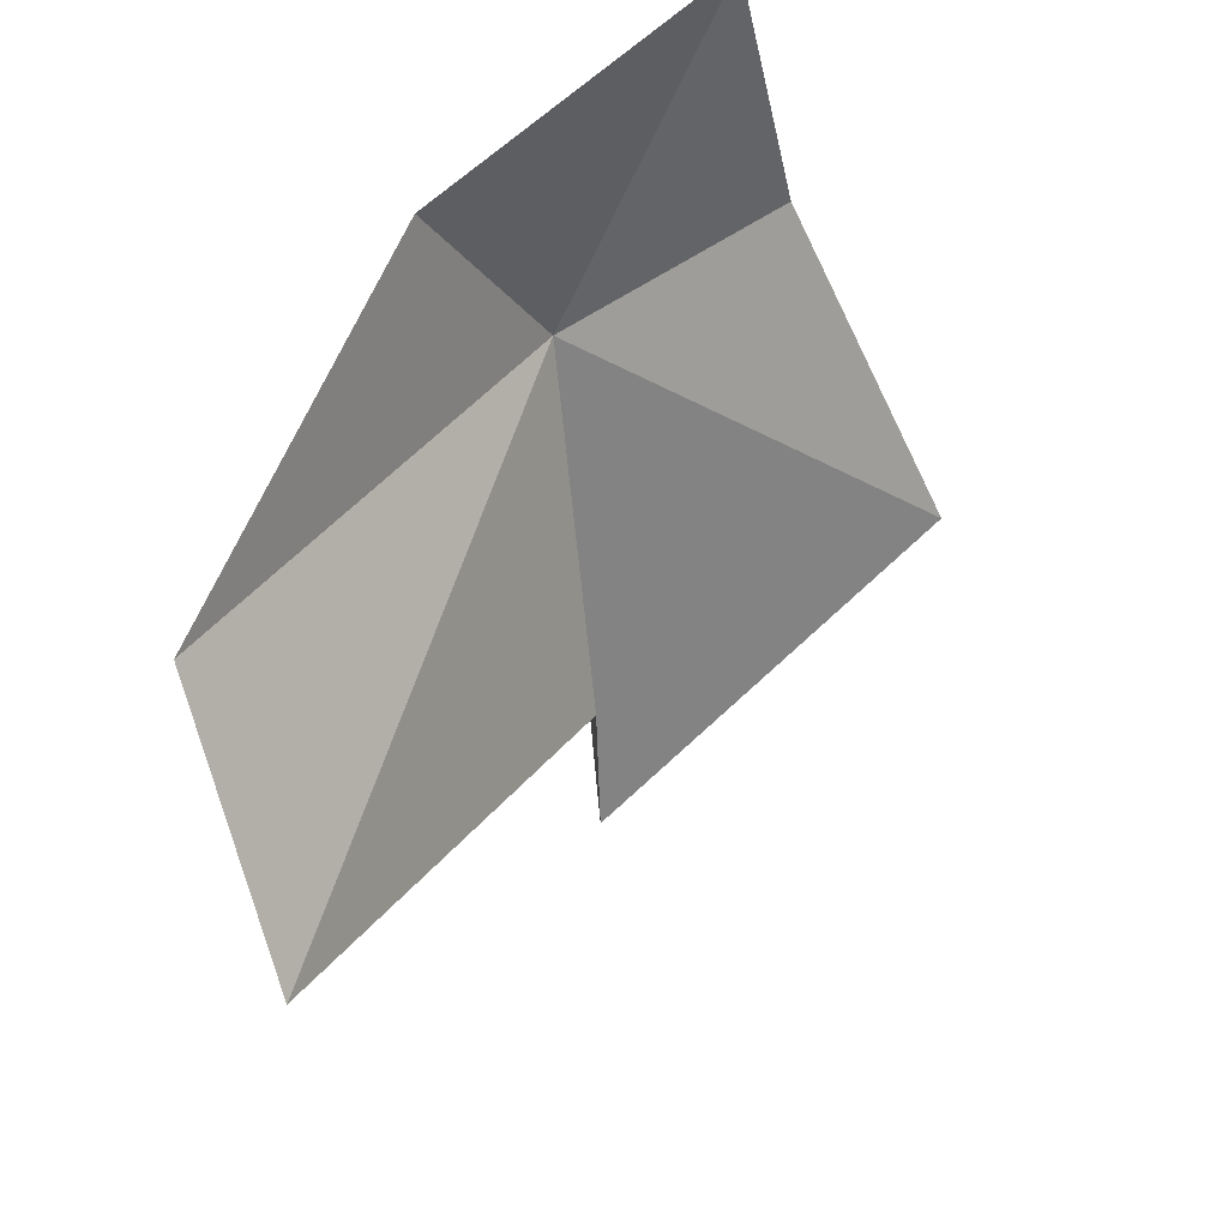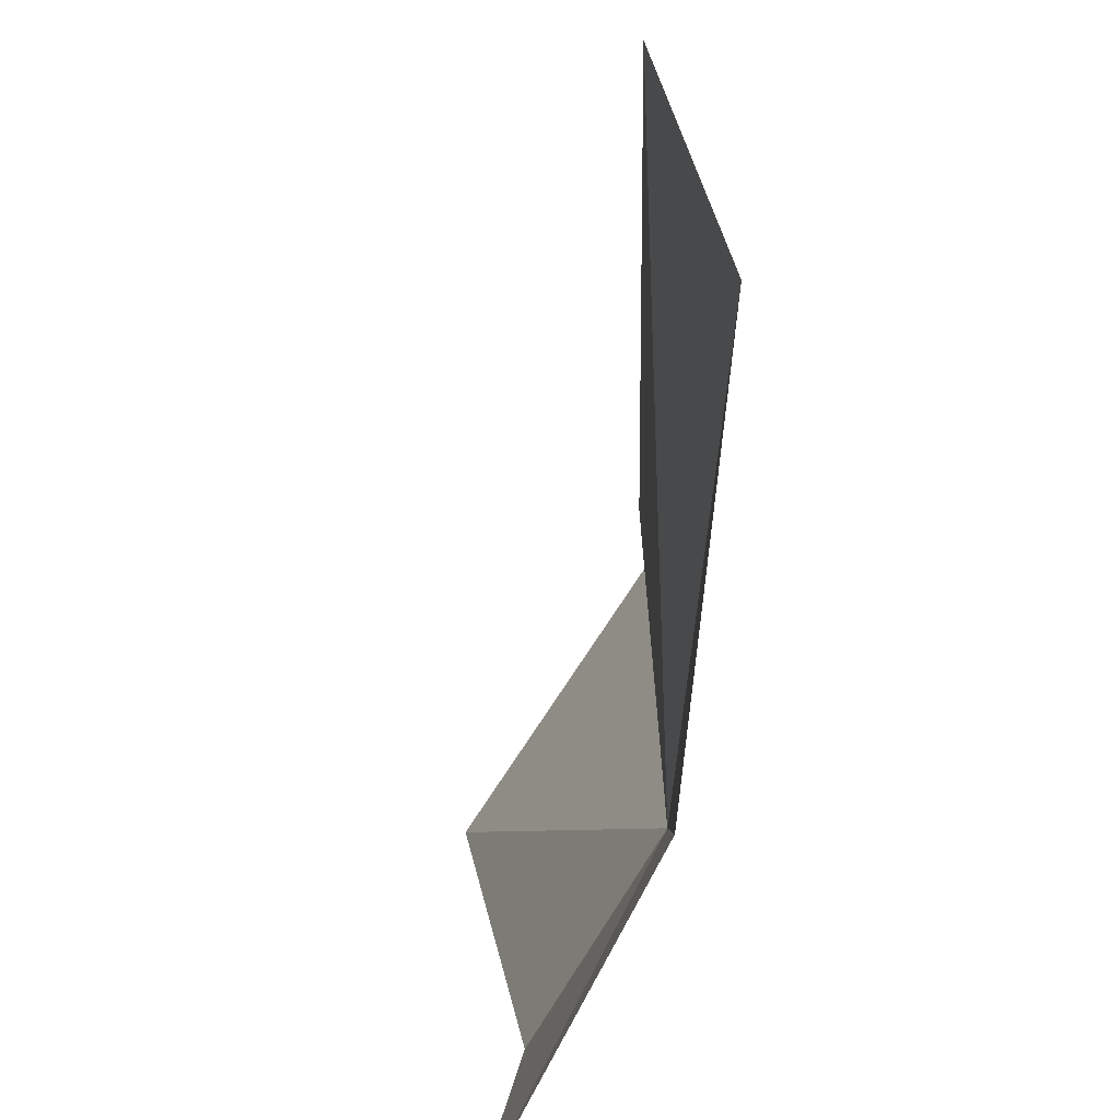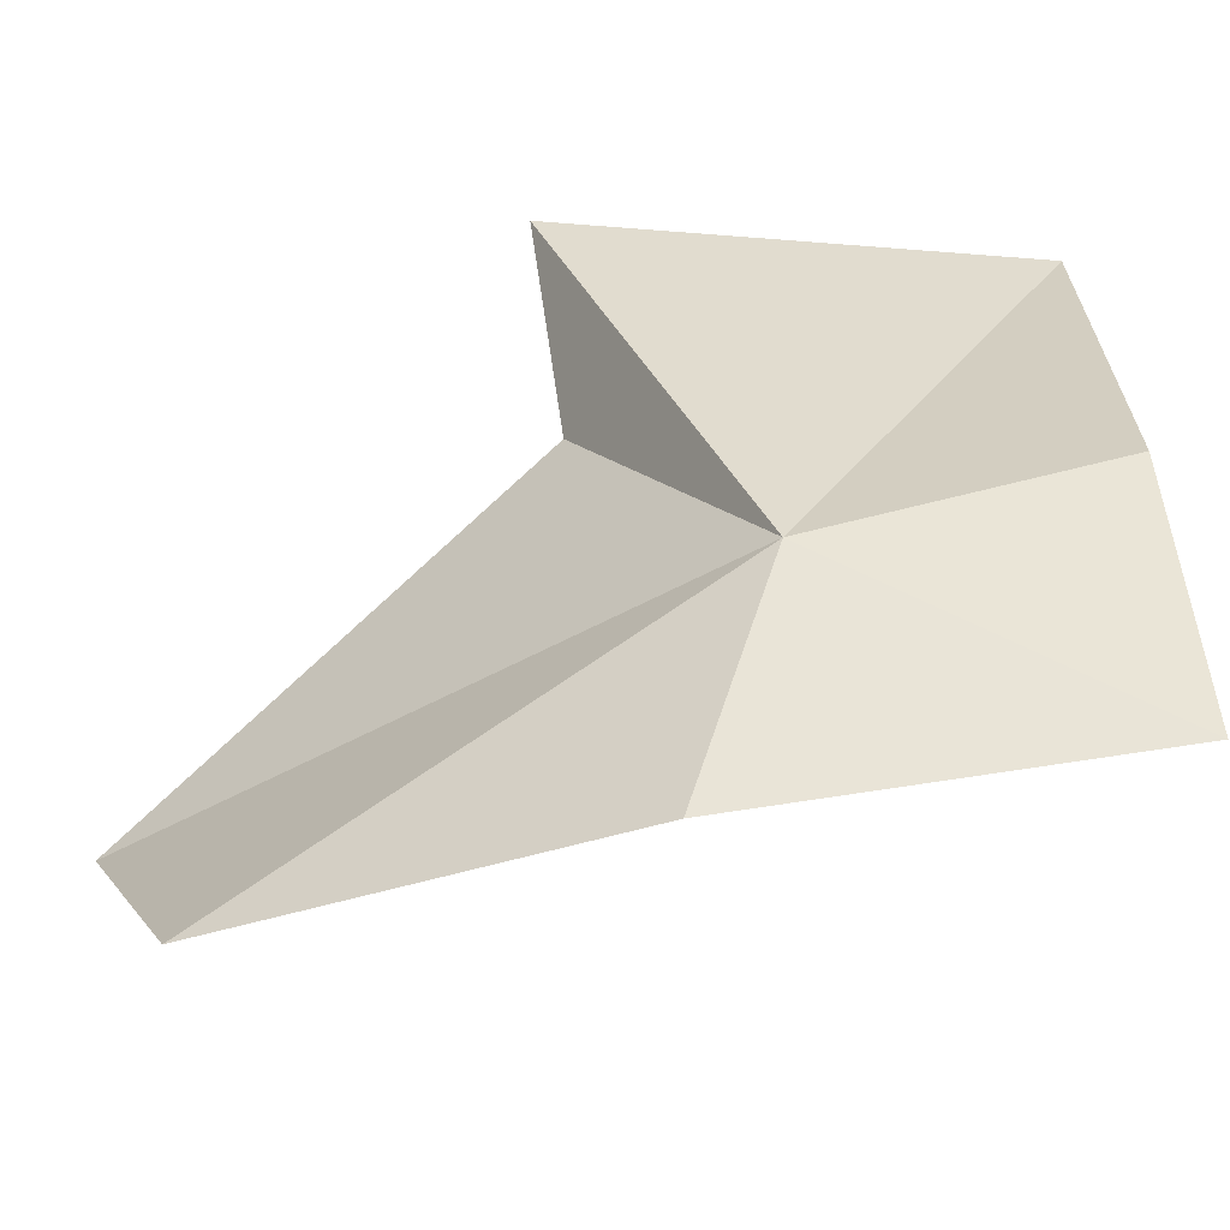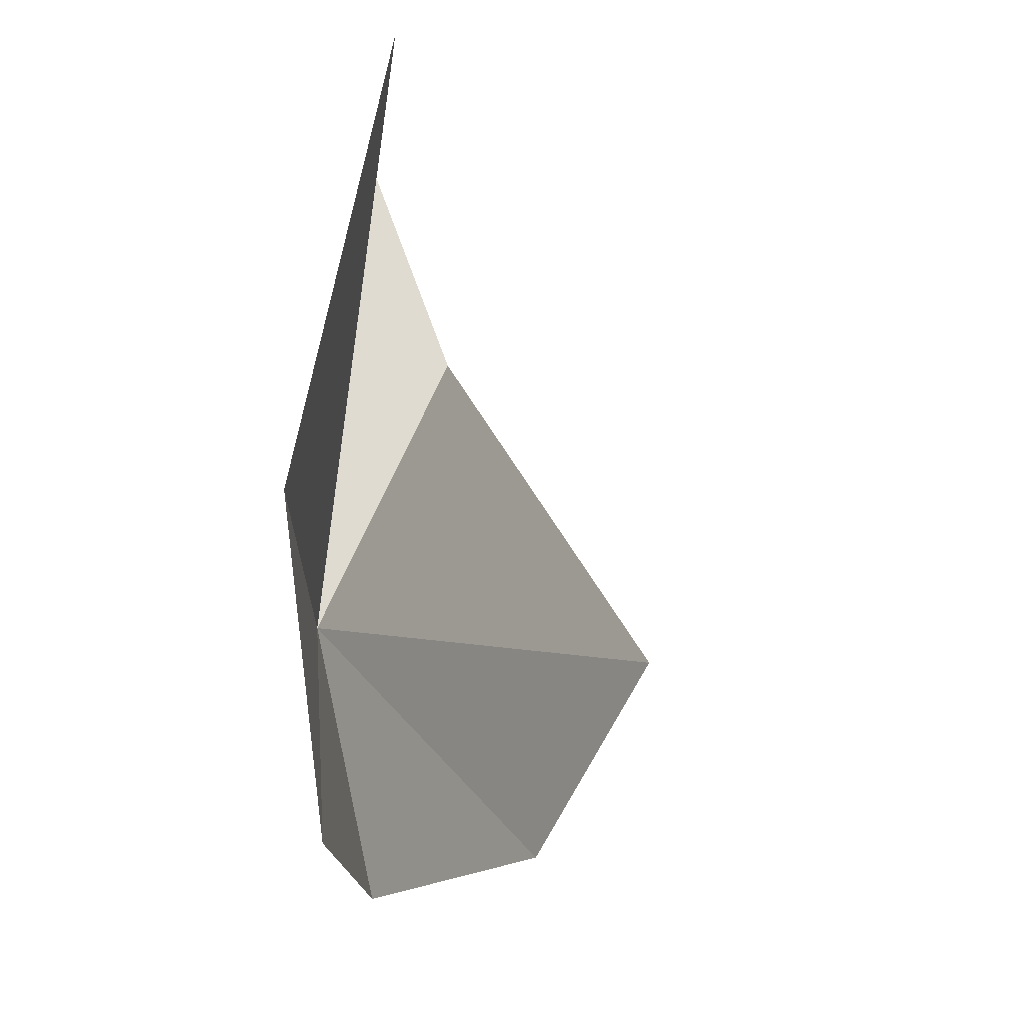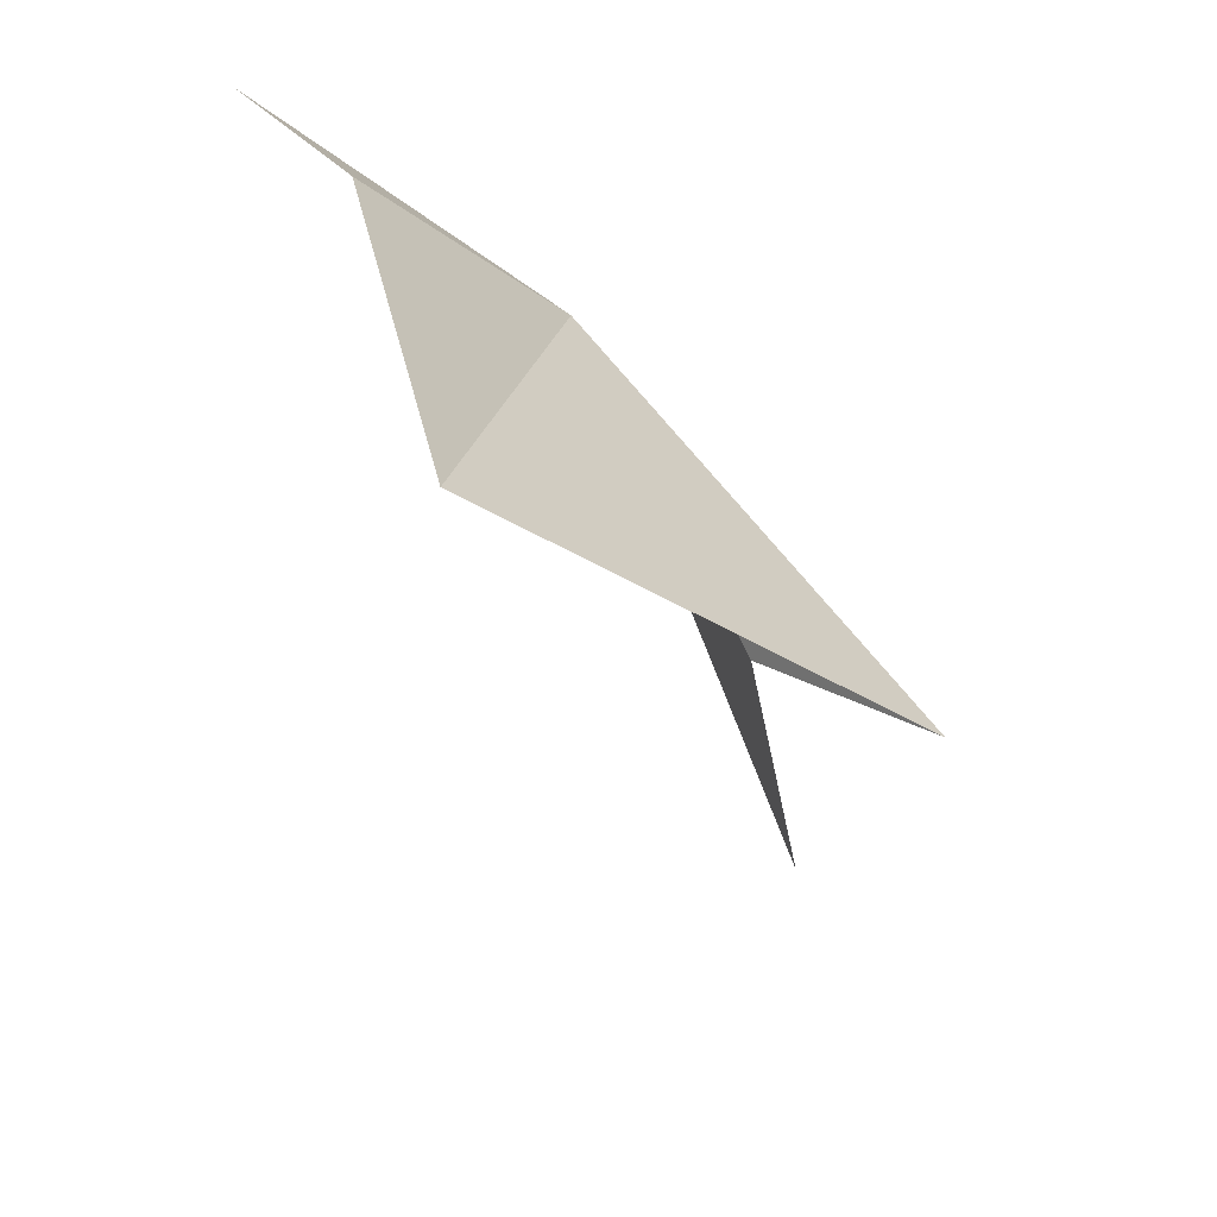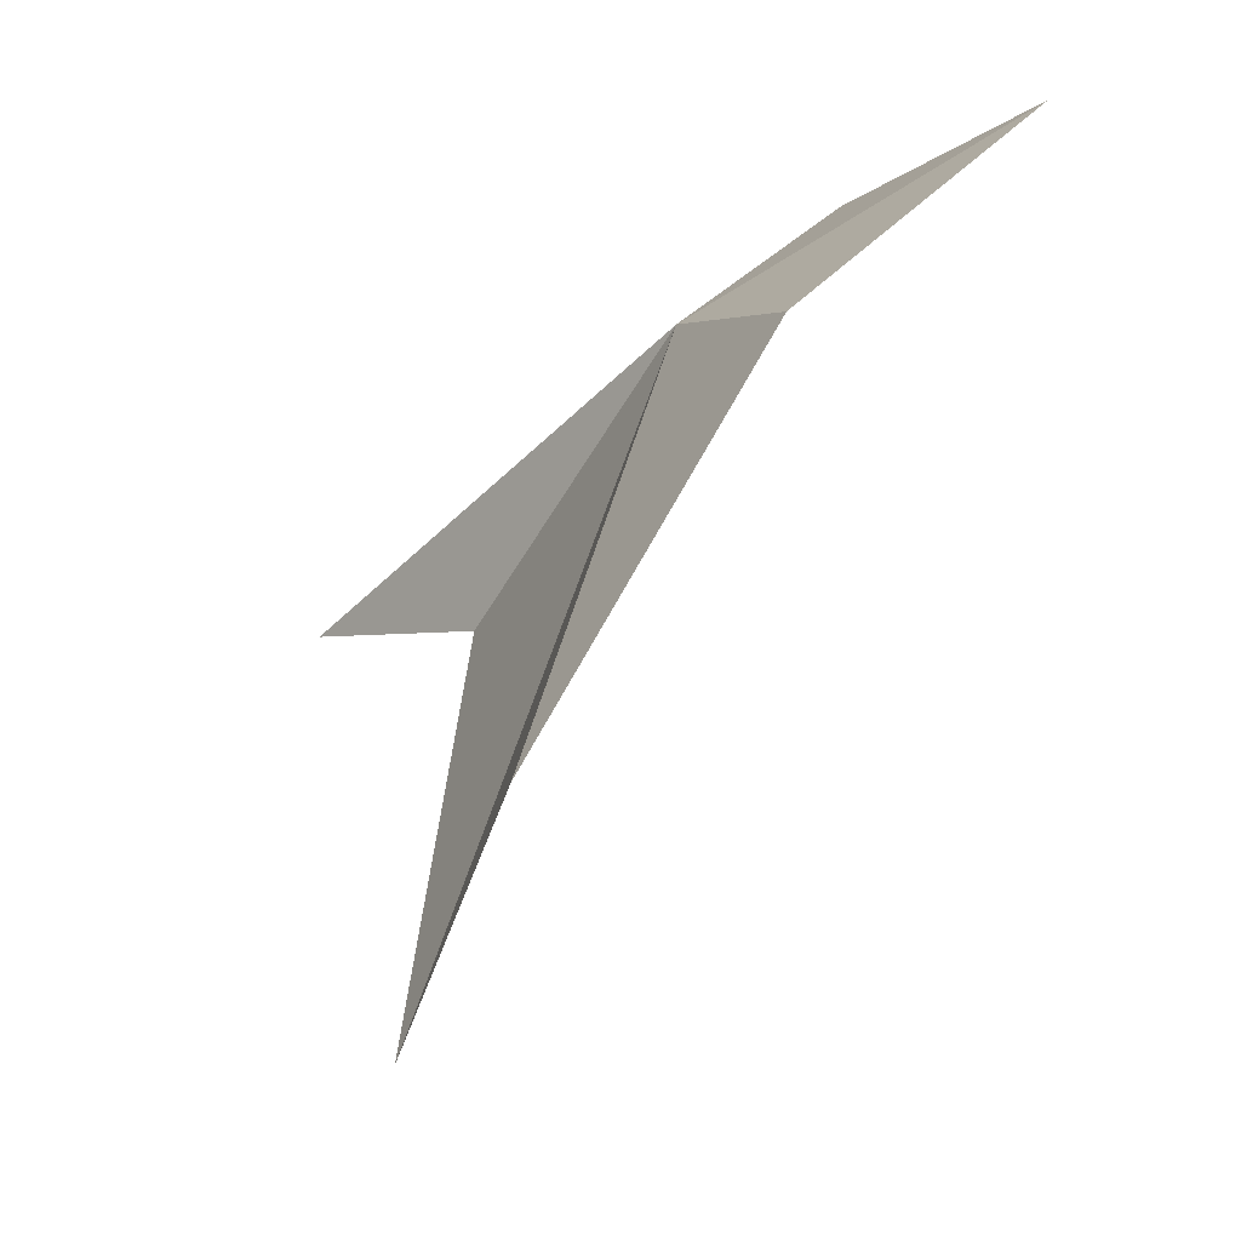
<metadata>
{"format":"obj","ext":"obj","renderer":"f3d","projection":"perspective","resolution":1024,"background":"white","views":[{"elev":-40.7,"azim":-161.0,"up":"+Y"},{"elev":-73.7,"azim":21.6,"up":"+Z"},{"elev":-50.0,"azim":143.4,"up":"+Z"},{"elev":-10.6,"azim":-130.5,"up":"+Z"},{"elev":30.9,"azim":-19.3,"up":"+Y"},{"elev":-17.0,"azim":154.3,"up":"+Y"}]}
</metadata>
<code>
v 5.524 5.974 5.679
v 9.017 -3.935 6.293
v 6.463 2.843 10.23
v 7.591 3.529 13.65
v 1.582 7.696 13
v 2.258 8.874 6.836
v 1.703 8.601 2.411
v 5.992 4.582 1.884
v 9.098 -1.278 2.735
f 1 3 2
f 1 4 3
f 1 5 4
f 1 6 5
f 1 7 6
f 1 8 7
f 1 9 8
f 1 2 9

</code>
